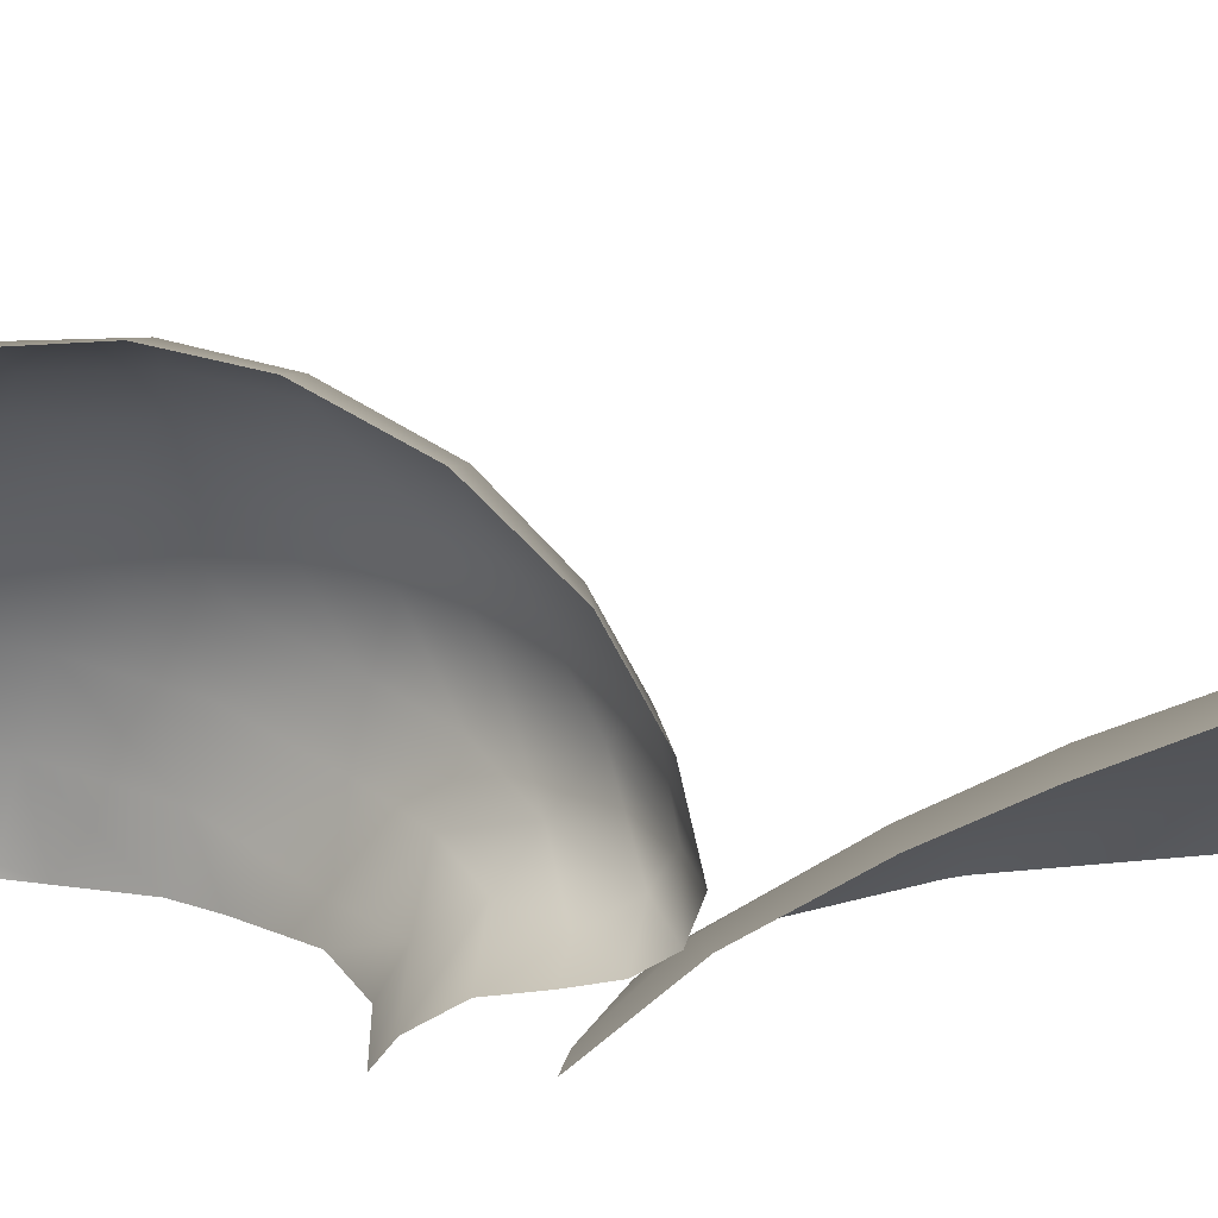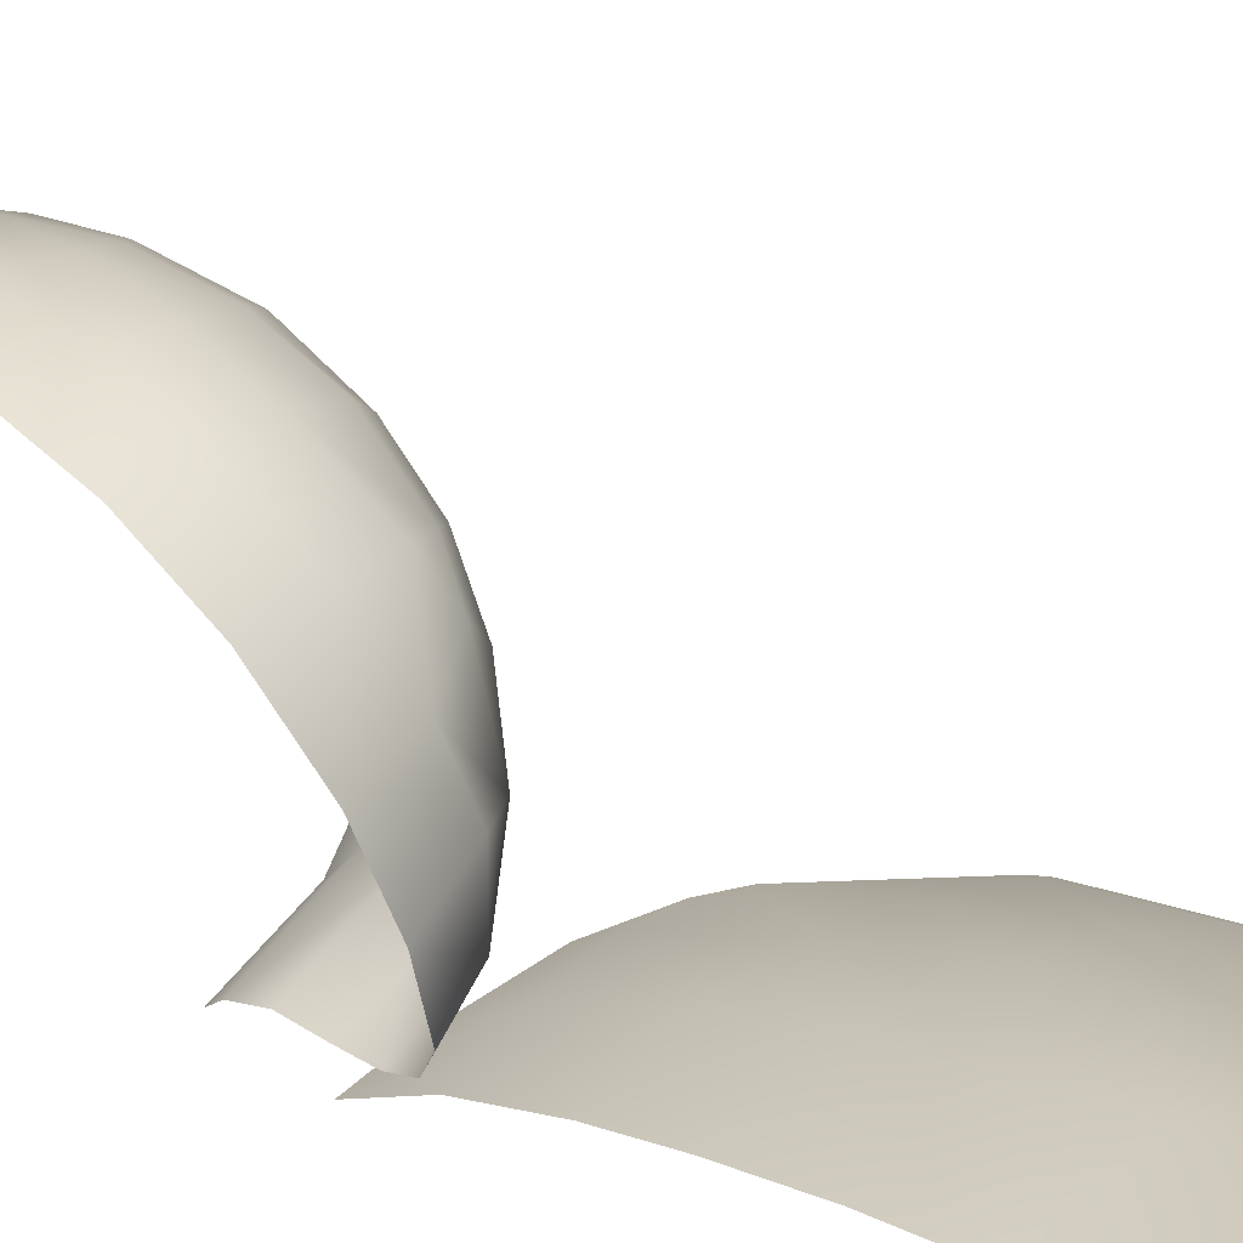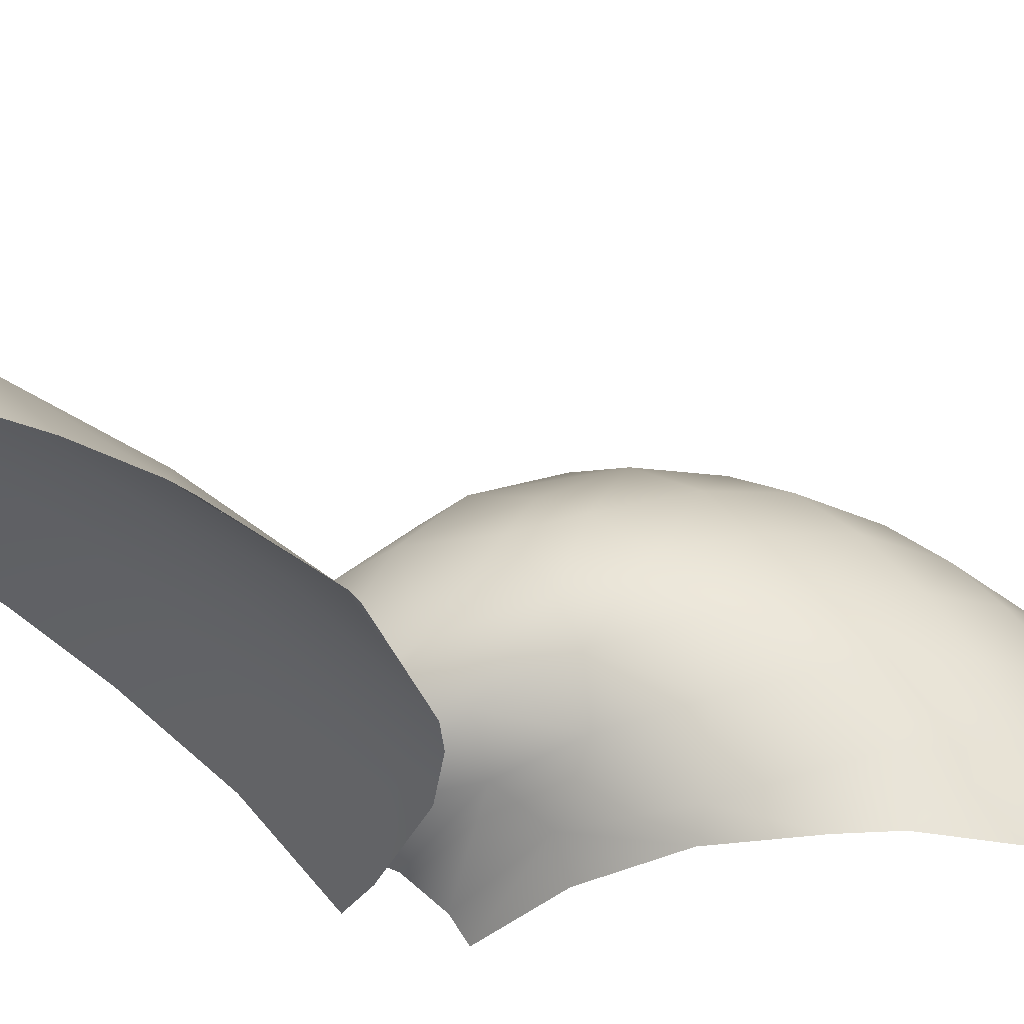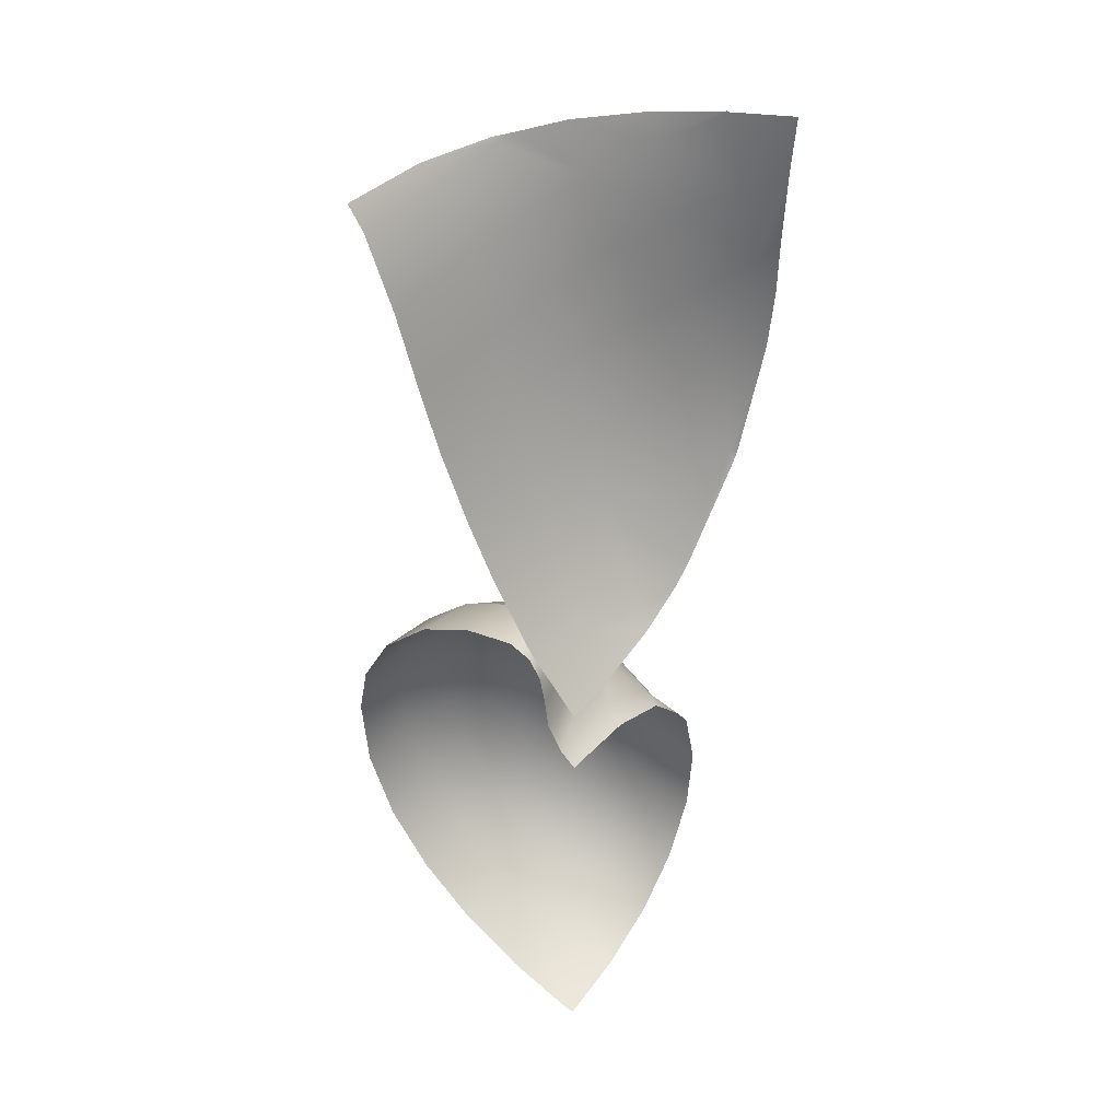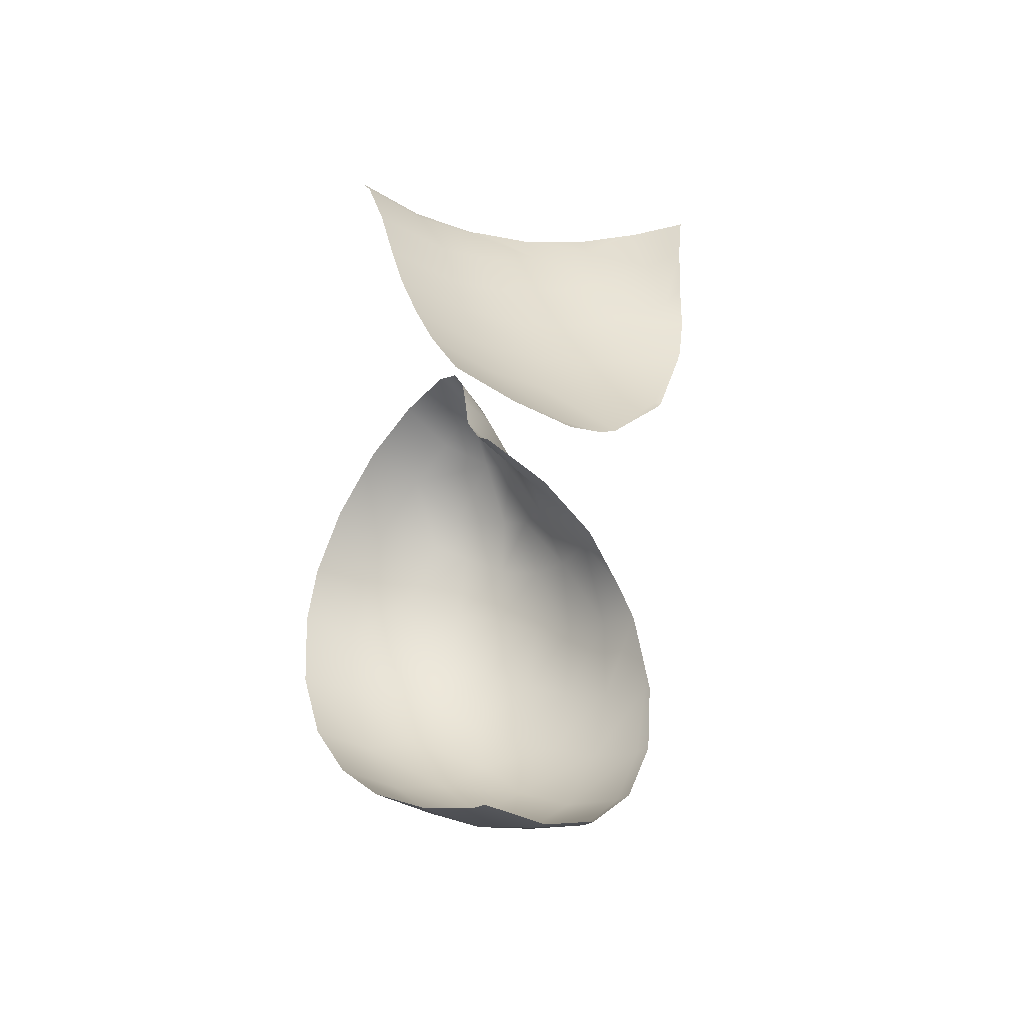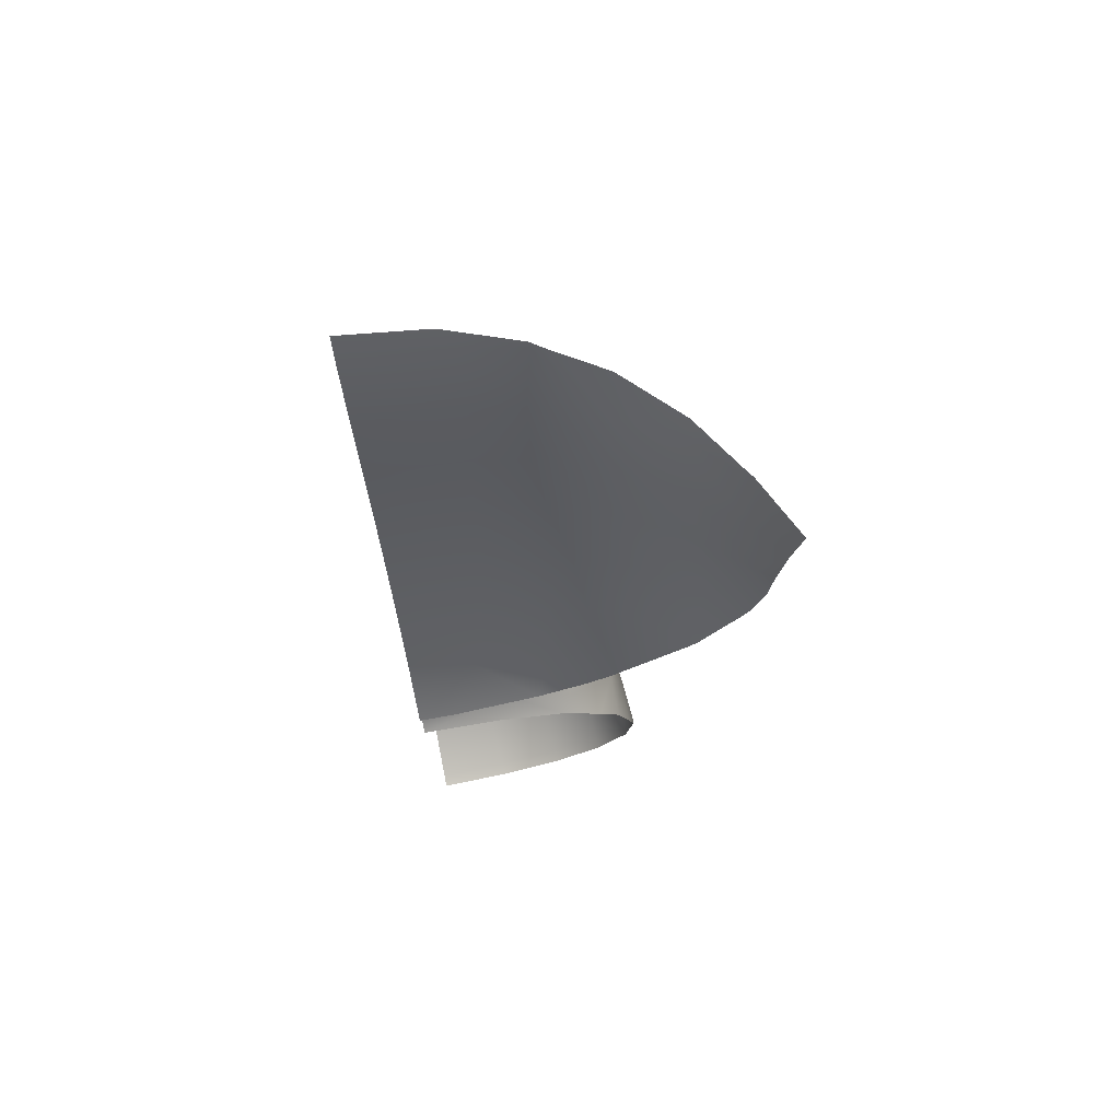
<metadata>
{"format":"obj","ext":"obj","renderer":"f3d","projection":"perspective","resolution":1024,"background":"white","views":[{"elev":14.0,"azim":-84.0,"up":"+Y"},{"elev":46.2,"azim":-49.1,"up":"+Y"},{"elev":-31.5,"azim":60.3,"up":"+Y"},{"elev":42.8,"azim":-54.5,"up":"+Z"},{"elev":-37.0,"azim":-44.6,"up":"+Z"},{"elev":75.8,"azim":-10.7,"up":"+Z"}]}
</metadata>
<code>
o Object001.009
v 0.3584 0.04247 -0.08307
v 0.3647 0.02017 -0.1662
v 0.3567 0.0676 0.001006
v 0.09598 0.2494 -0.0215
v 0.1782 0.2305 -0.006768
v 0.1118 0.2149 -0.09922
v 0.1833 0.1954 -0.08165
v 0.2501 0.1635 -0.0584
v 0.3087 0.1203 -0.02976
v 0.3124 0.09171 -0.1121
v 0.2541 0.1349 -0.1392
v 0.1865 0.1673 -0.1622
v 0.1093 0.188 -0.1841
v -0.001213 0.1979 -0.1937
v 0.319 0.06624 -0.1983
v 0.2578 0.1088 -0.2231
v 0.1875 0.1418 -0.2424
v 0.1035 0.1652 -0.2551
v -0.001213 0.1738 -0.2662
v 0.3266 0.03658 -0.2921
v 0.2582 0.0797 -0.3097
v 0.1909 0.1094 -0.3243
v 0.09975 0.1312 -0.3426
v -0.001213 0.1411 -0.3449
v 0.3104 0.008995 -0.3939
v 0.2362 0.05323 -0.3996
v 0.1661 0.07778 -0.4132
v -0.001213 0.1087 -0.4122
v -0.001213 0.02027 -0.6259
v 0.101 0.02965 -0.6358
v 0.1802 0.02414 -0.6851
v 0.263 0.01039 -0.8608
v 0.08408 0.01886 -1.101
v 0.07698 0.09322 -1.076
v 0.1604 0.01748 -1.072
v 0.2186 0.0215 -1.019
v 0.1548 0.09337 -1.05
v 0.2135 0.09059 -0.9999
v 0.2553 0.01975 -0.9441
v 0.2483 0.08065 -0.9274
v 0.2572 0.06684 -0.8464
v 0.2394 0.04939 -0.7629
v 0.0772 0.1709 -1.031
v 0.144 0.1639 -1.012
v 0.2003 0.1533 -0.9658
v 0.2339 0.1373 -0.9005
v 0.2457 0.1207 -0.8272
v 0.2352 0.1032 -0.7493
v 0.1998 0.07812 -0.6782
v 0.07645 0.232 -0.9757
v 0.1395 0.2197 -0.9555
v 0.1864 0.2007 -0.9189
v 0.2135 0.1842 -0.8721
v -0.001213 0.284 -0.9124
v 0.06764 0.2788 -0.9083
v 0.1279 0.2624 -0.8842
v 0.189 0.2215 -0.8529
v 0.228 0.167 -0.8047
v 0.2227 0.1497 -0.7314
v 0.2032 0.2113 -0.7794
v 0.2001 0.1916 -0.709
v 0.06517 0.3069 -0.817
v 0.1241 0.2816 -0.813
v 0.06178 0.3112 -0.7386
v 0.118 0.2862 -0.7464
v 0.1152 0.2732 -0.6801
v 0.05962 0.297 -0.6712
v 0.1609 0.2538 -0.8276
v 0.1686 0.251 -0.7591
v 0.1702 0.2319 -0.6948
v 0.1217 0.2285 -0.6136
v 0.06209 0.2584 -0.6015
v 0.1538 0.2056 -0.6284
v 0.1852 0.1701 -0.6518
v 0.2012 0.1251 -0.6682
v -0.001213 0.1485 -0.5068
v 0.06764 0.1525 -0.5231
v 0.0522 0.09314 -0.5095
v 0.1099 0.1221 -0.5481
v 0.05375 0.07091 -0.5241
v -0.001213 0.06309 -0.5034
v -0.001213 0.2118 -0.5416
v 0.06718 0.2062 -0.5528
v 0.1291 0.1926 -0.5886
v 0.1597 0.1417 -0.6028
v 0.1649 0.1087 -0.6178
v 0.1146 0.08418 -0.5762
v 0.1498 0.06674 -0.6313
v 0.0942 0.05454 -0.5985
v 0.04634 0.05184 -0.5565
v -0.001213 0.03856 -0.5941
v -0.001213 0.0435 -0.5582
v 0.08987 0.09476 -0.4206
v 0.07475 0.04535 -0.5056
v 0.1482 0.02142 -0.5146
v -0.001213 0.06203 -0.4907
v -0.001213 0.003825 -0.5575
v -0.001213 0.2559 -0.02738
v -0.001213 0.2235 -0.11
v -0.001213 0.01697 -1.111
v -0.001213 0.09378 -1.082
v -0.001213 0.1735 -1.036
v -0.001213 0.2339 -0.9823
v -0.001213 0.3155 -0.8283
v -0.001213 0.322 -0.7383
v -0.001213 0.3087 -0.6731
v -0.001213 0.2711 -0.6025
v -0.001213 0.08982 -0.4932
v -0.001213 0.04929 -0.5269
v 0.09167 0.003106 -0.6515
v 0.08528 0.003106 -1.103
v 0.2165 0.003107 -0.7409
v 0.3822 0.003106 -0.0636
v 0.2228 0.003106 -0.4965
v 0.2185 0.003107 -1.019
v -0.001213 0.003107 -1.112
v 0.04043 0.003107 -0.556
v 0.3659 0.003106 -0.2719
v 0.2551 0.003106 -0.9455
v 0.2556 0.003107 -0.833
v 0.3177 0.003106 -0.3933
v 0.168 0.003107 -0.6857
v 0.2406 0.003106 -0.775
v 0.1954 0.003106 -0.5149
v -0.001213 0.003106 -0.6399
v 0.16 0.003107 -1.073
v 0.1392 0.003106 -0.5388
v 0.3757 0.003106 -0.2118
v 0.2631 0.003107 -0.8625
v 0.3771 0.003106 -0.1448
v 0.3102 0.003106 -0.4044
v 0.3596 0.003106 -0.2909
v 0.3539 0.07063 -0.000767
v 0.3567 0.06707 -0.000767
v 0.3102 0.1339 -0.000767
v 0.196 0.223 -0.000767
v -0.001213 0.2741 -0.000767
v 0.2501 0.1913 -0.000767
v 0.096 0.2631 -0.000767
v 0.3904 0.003106 -0.000767
v 0.1783 0.2345 -0.000768
f 5 4 139 141
f 8 7 5 136 138
f 6 4 5 7
f 4 6 99 98
f 99 6 13 14
f 6 7 12 13
f 7 8 11 12
f 10 11 8 9
f 9 133 134 1 10
f 18 19 14 13
f 17 18 13 12
f 12 11 16 17
f 15 16 11 10
f 10 1 2 15
f 19 18 23 24
f 22 23 18 17
f 17 16 21 22
f 20 21 16 15
f 15 2 128 118 20
f 22 21 26 27
f 25 26 21 20
f 30 110 122 31
f 34 33 100 101
f 34 37 35 33
f 36 35 37 38
f 36 39 119 115
f 38 40 39 36
f 40 41 32 39
f 41 42 123 120 32
f 42 31 112 123
f 102 43 34 101
f 37 34 43 44
f 38 37 44 45
f 45 46 40 38
f 46 47 41 40
f 47 48 42 41
f 42 48 49 31
f 43 102 103 50
f 50 51 44 43
f 45 44 51 52
f 52 53 46 45
f 103 54 55 50
f 51 50 55 56
f 56 57 52
f 47 46 53 58
f 48 47 58 59
f 53 52 57
f 58 53 57 60
f 60 61 59 58
f 55 54 104 62
f 56 55 62 63
f 105 64 62 104
f 62 64 65 63
f 64 67 66 65
f 106 67 64 105
f 56 68 57
f 69 68 63 65
f 70 69 65 66
f 61 60 69 70
f 68 69 60 57
f 67 106 107 72
f 72 71 66 67
f 66 71 73 70
f 70 73 74 61
f 75 59 61 74
f 75 49 48 59
f 76 108 78 77
f 78 80 79
f 78 108 81
f 77 83 82 76
f 72 107 82 83
f 71 72 83 84
f 83 77 79 84
f 73 84 85 74
f 84 79 85
f 86 75 74 85
f 87 86 85 79
f 79 80 87
f 49 75 86 88
f 88 30 31
f 87 89 88 86
f 87 80 90 89
f 89 30 88
f 29 30 89 91
f 91 89 90
f 109 92 90 80
f 80 81 109
f 49 88 31
f 23 93 28 24
f 27 93 23 22
f 95 94 93 27
f 25 131 114 26
f 94 95 127 117
f 84 73 71
f 96 28 93 94
f 94 117 97 96
f 2 130 128
f 80 78 81
f 77 78 79
f 92 91 90
f 63 68 56
f 51 56 52
f 111 116 100 33
f 122 112 31
f 114 124 95 27 26
f 126 111 33 35
f 120 129 32
f 118 132 121 25 20
f 124 127 95
f 113 130 2 1
f 115 126 35 36
f 129 119 39 32
f 121 131 25
f 125 110 30 29
f 134 133 3
f 137 139 4 98
f 141 136 5
f 138 135 9 8
f 135 133 9
f 134 140 113 1

</code>
